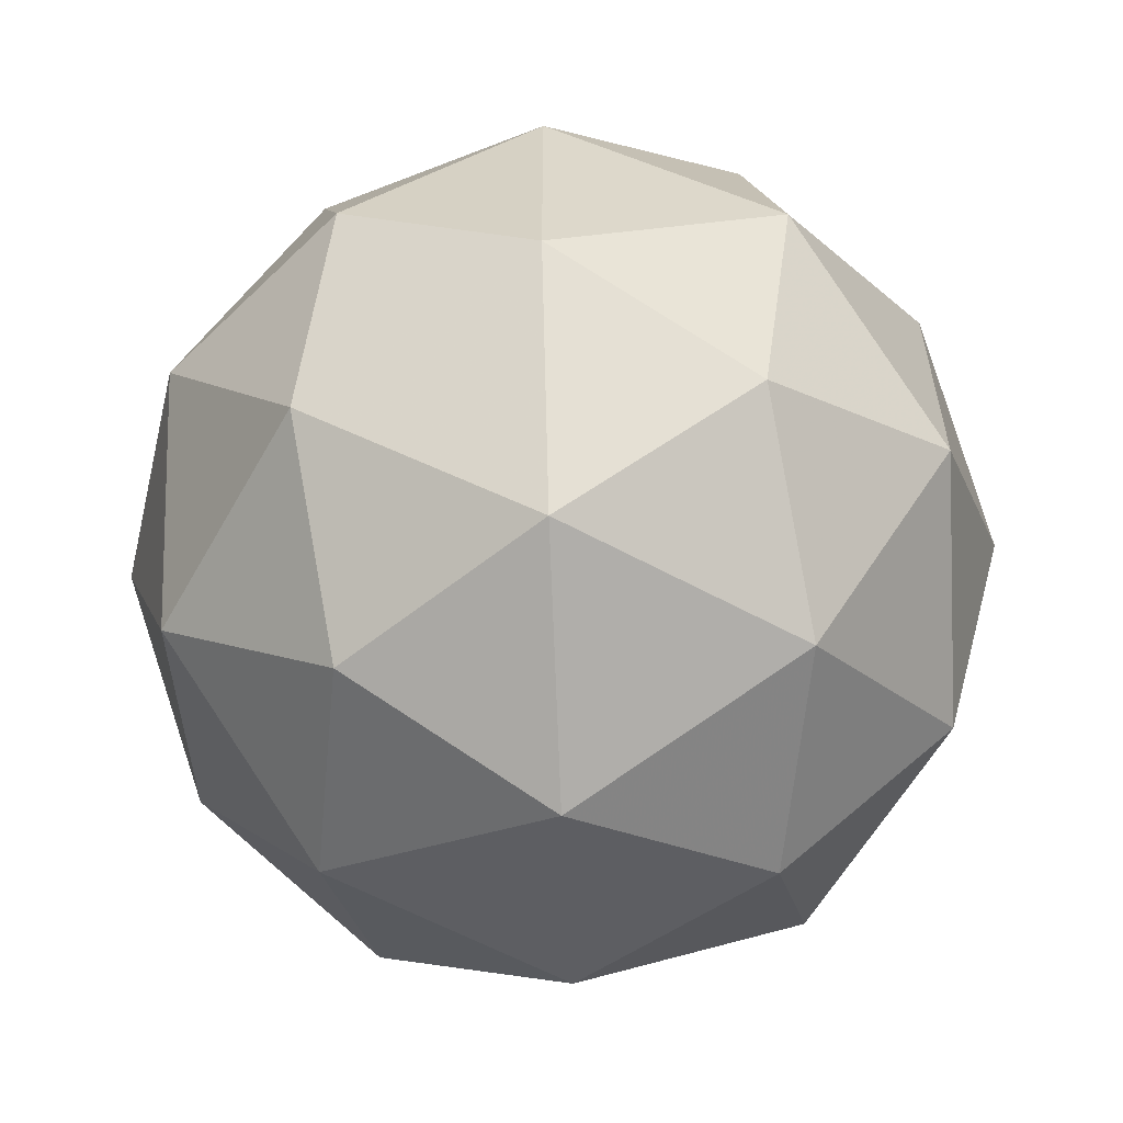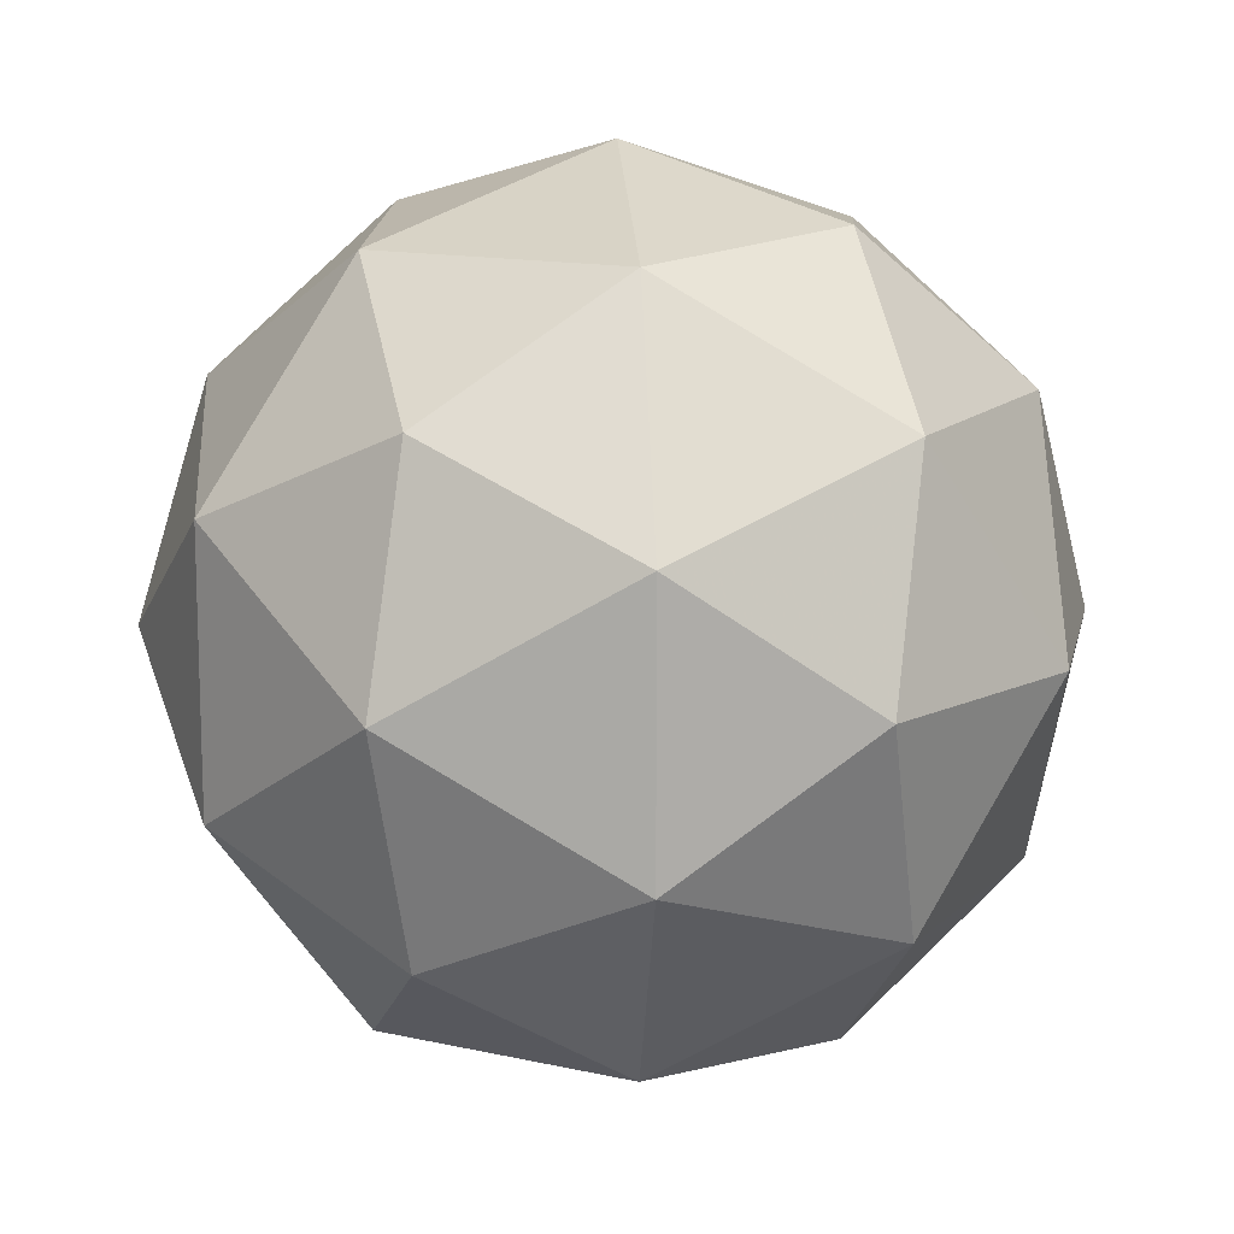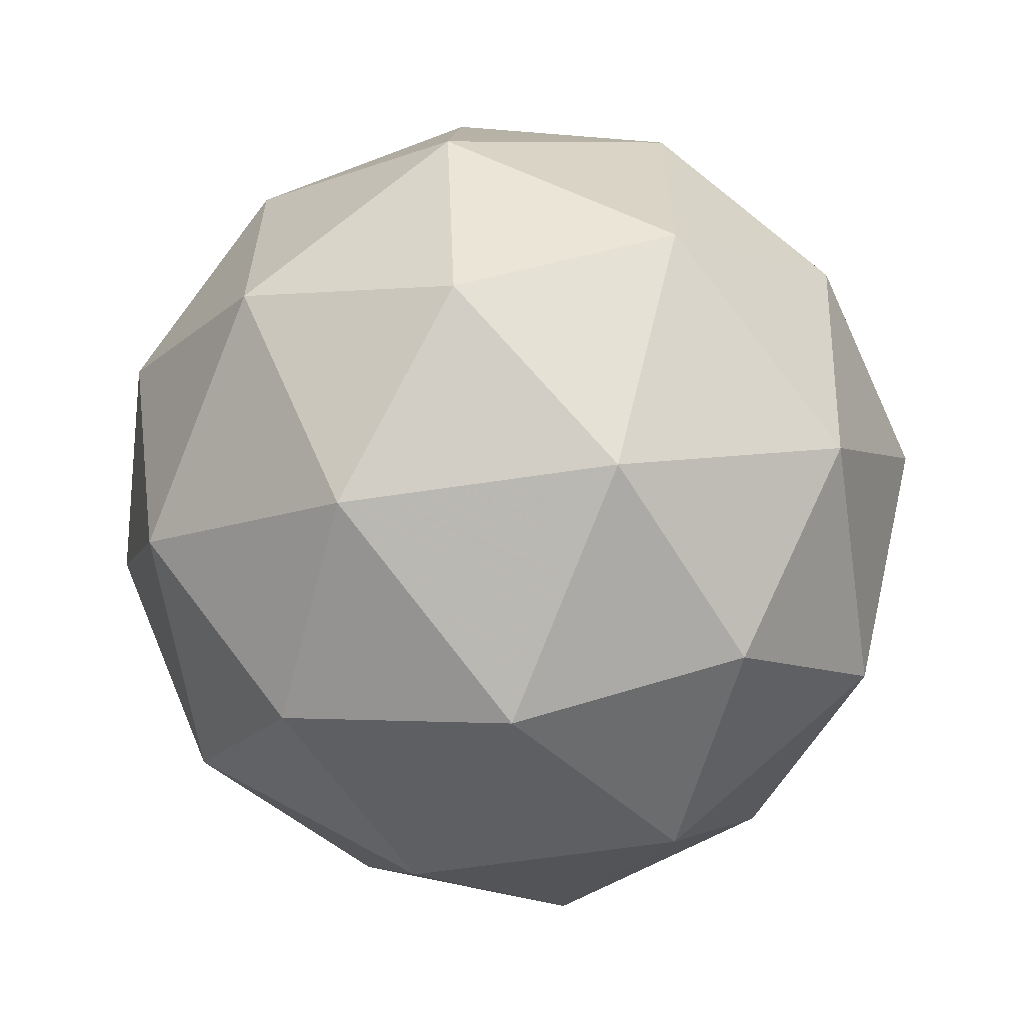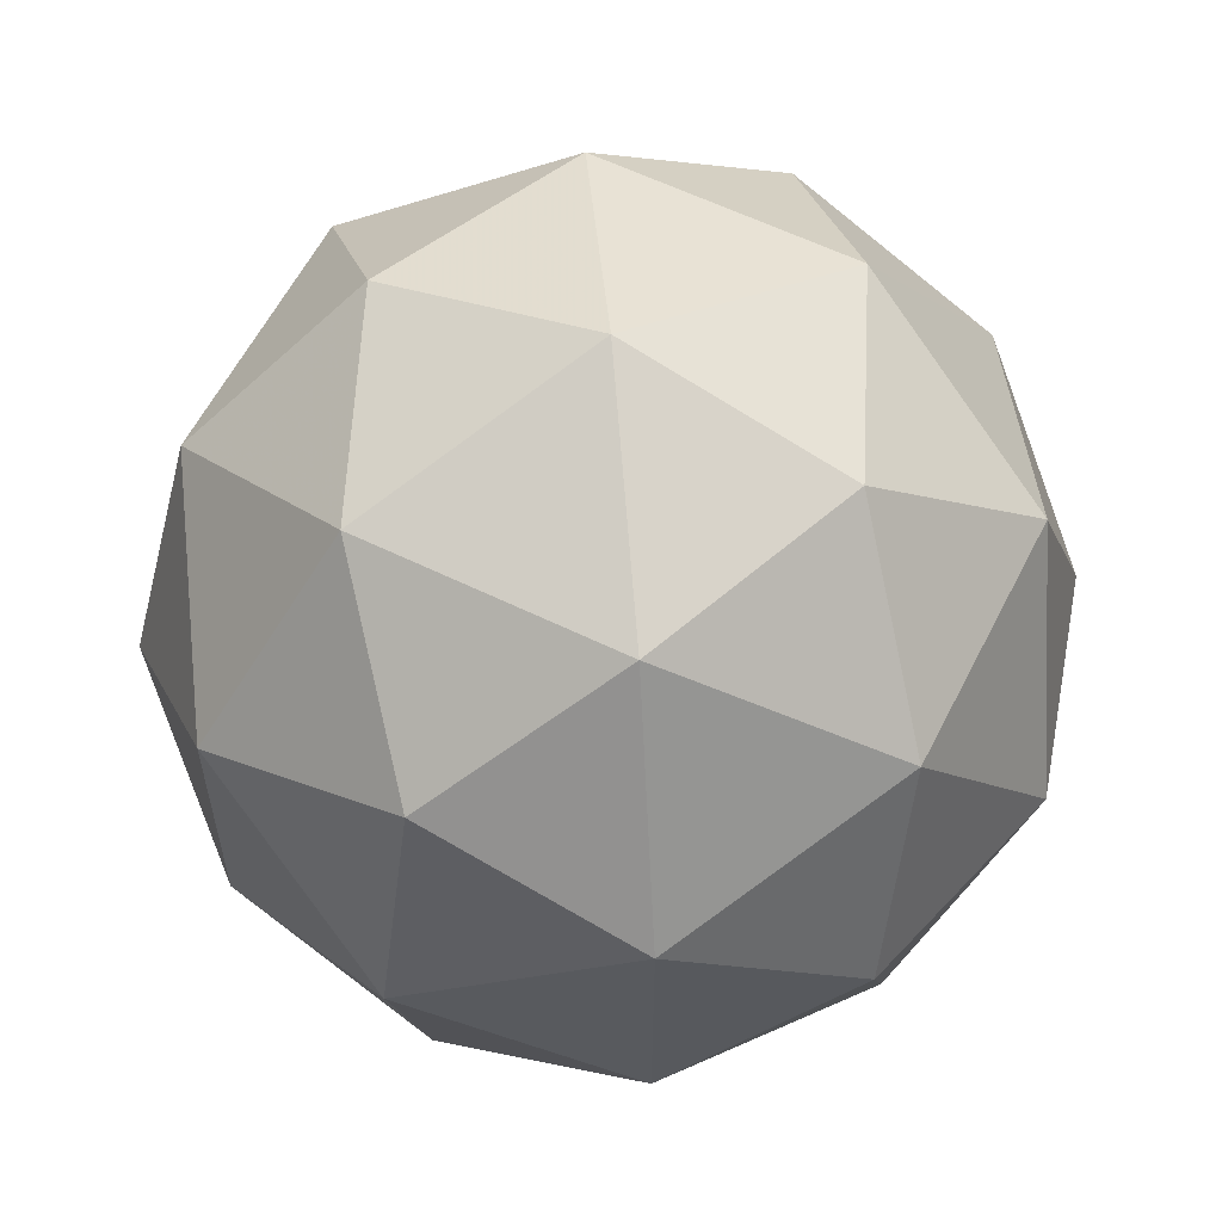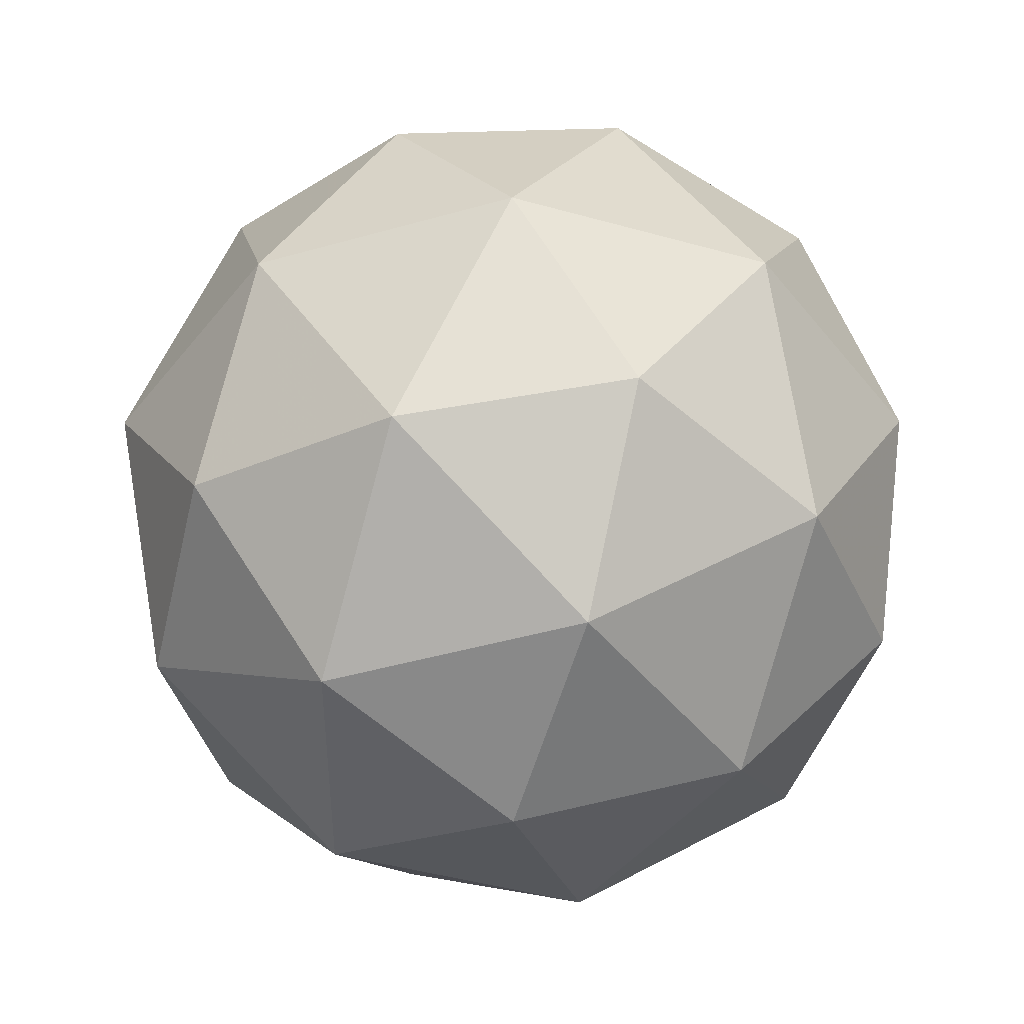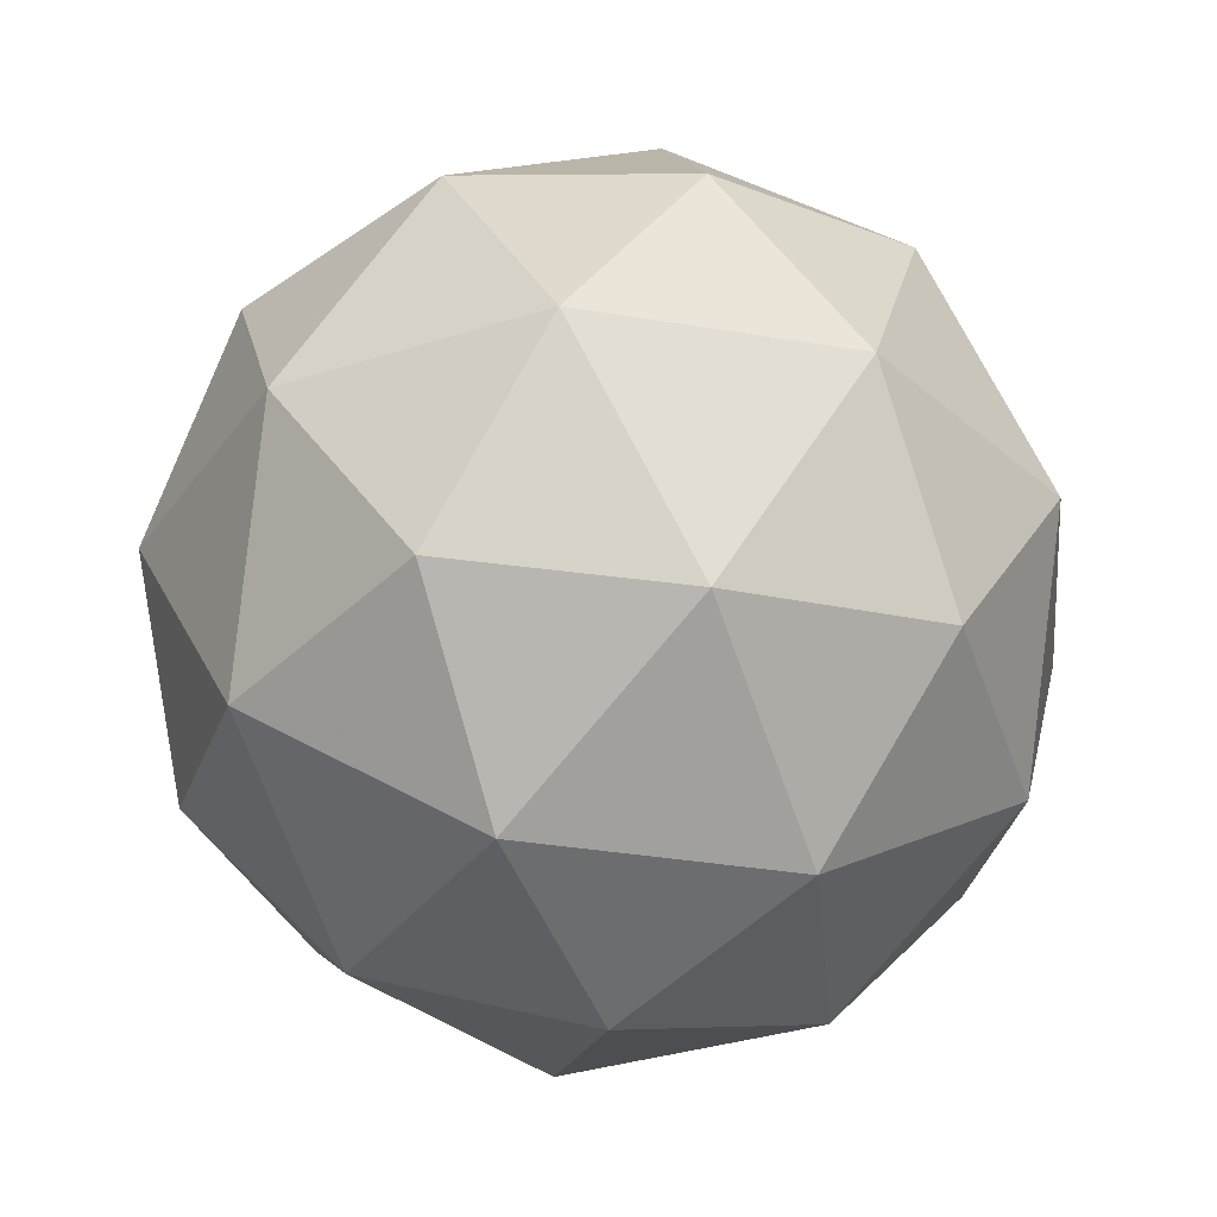
<metadata>
{"format":"obj","ext":"obj","renderer":"f3d","projection":"perspective","resolution":1024,"background":"white","views":[{"elev":-59.2,"azim":-151.0,"up":"+Z"},{"elev":13.3,"azim":85.7,"up":"+Z"},{"elev":-62.3,"azim":67.0,"up":"+Z"},{"elev":59.2,"azim":-95.0,"up":"+Z"},{"elev":44.5,"azim":-63.6,"up":"+Z"},{"elev":-34.6,"azim":5.3,"up":"+Y"}]}
</metadata>
<code>
g SMDVL-i13-g52-s2146
v -4528 -4765 -1572
v -4438 -4733 -1507
v -4562 -4733 -1467
v -4376 -4649 -1461
v -4349 -4665 -1572
v -4638 -4733 -1572
v -4562 -4733 -1677
v -4438 -4733 -1637
v -4328 -4555 -1507
v -4586 -4649 -1393
v -4472 -4665 -1402
v -4528 -4555 -1362
v -4715 -4649 -1572
v -4672 -4665 -1467
v -4727 -4555 -1507
v -4586 -4649 -1750
v -4672 -4665 -1677
v -4651 -4555 -1742
v -4376 -4649 -1682
v -4472 -4665 -1742
v -4404 -4555 -1742
v -4404 -4555 -1402
v -4651 -4555 -1402
v -4727 -4555 -1637
v -4528 -4555 -1782
v -4328 -4555 -1637
v -4469 -4461 -1393
v -4383 -4444 -1467
v -4493 -4376 -1467
v -4679 -4461 -1461
v -4583 -4444 -1402
v -4617 -4376 -1507
v -4679 -4461 -1682
v -4706 -4444 -1572
v -4617 -4376 -1637
v -4469 -4461 -1750
v -4583 -4444 -1742
v -4493 -4376 -1677
v -4340 -4461 -1572
v -4383 -4444 -1677
v -4417 -4376 -1572
v -4528 -4345 -1572
f 1 2 3
f 4 2 5
f 1 3 6
f 1 6 7
f 1 7 8
f 4 5 9
f 10 11 12
f 13 14 15
f 16 17 18
f 19 20 21
f 4 9 22
f 10 12 23
f 13 15 24
f 16 18 25
f 19 21 26
f 27 28 29
f 30 31 32
f 33 34 35
f 36 37 38
f 39 40 41
f 41 38 42
f 41 40 38
f 40 36 38
f 38 35 42
f 38 37 35
f 37 33 35
f 35 32 42
f 35 34 32
f 34 30 32
f 32 29 42
f 32 31 29
f 31 27 29
f 29 41 42
f 29 28 41
f 28 39 41
f 26 40 39
f 26 21 40
f 21 36 40
f 25 37 36
f 25 18 37
f 18 33 37
f 24 34 33
f 24 15 34
f 15 30 34
f 23 31 30
f 23 12 31
f 12 27 31
f 22 28 27
f 22 9 28
f 9 39 28
f 21 25 36
f 21 20 25
f 20 16 25
f 18 24 33
f 18 17 24
f 17 13 24
f 15 23 30
f 15 14 23
f 14 10 23
f 12 22 27
f 12 11 22
f 11 4 22
f 9 26 39
f 9 5 26
f 5 19 26
f 8 20 19
f 8 7 20
f 7 16 20
f 7 17 16
f 7 6 17
f 6 13 17
f 6 14 13
f 6 3 14
f 3 10 14
f 5 8 19
f 5 2 8
f 2 1 8
f 3 11 10
f 3 2 11
f 2 4 11
f 2 4 11

</code>
